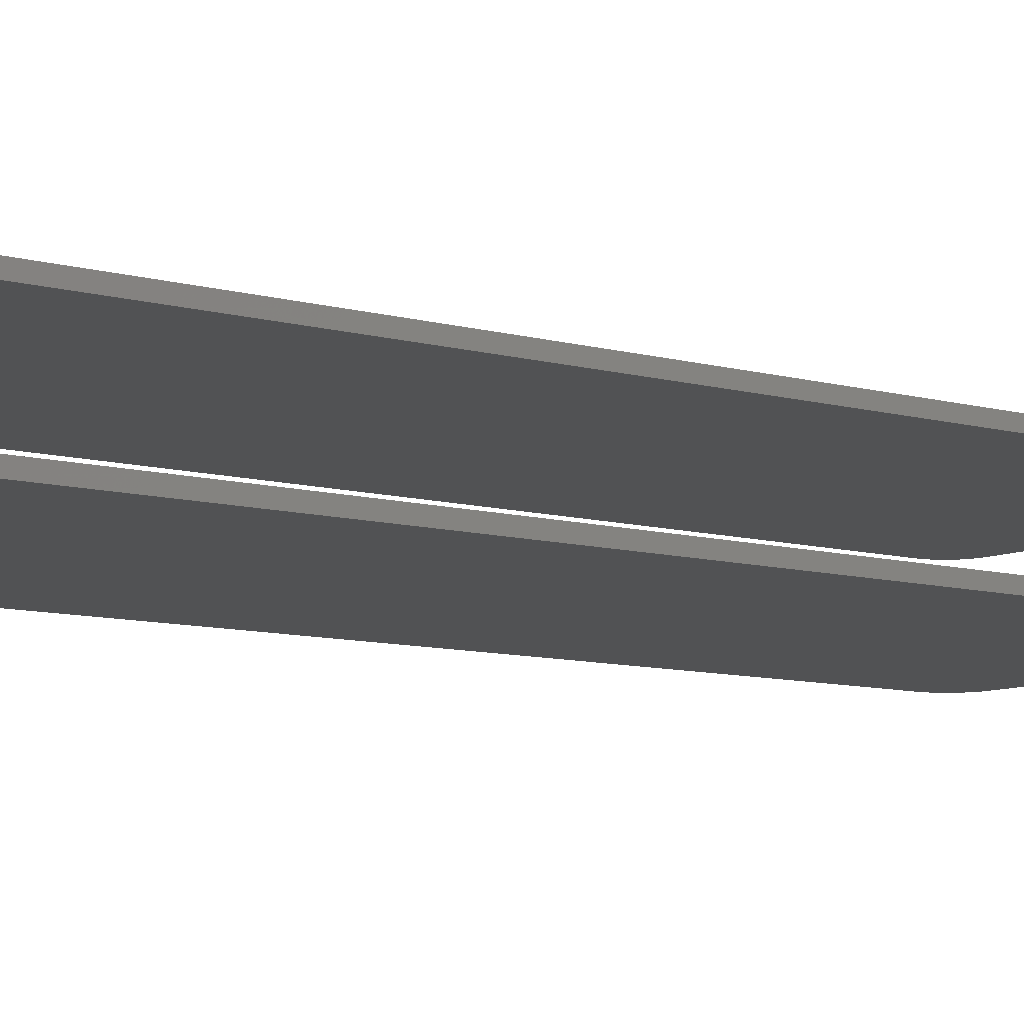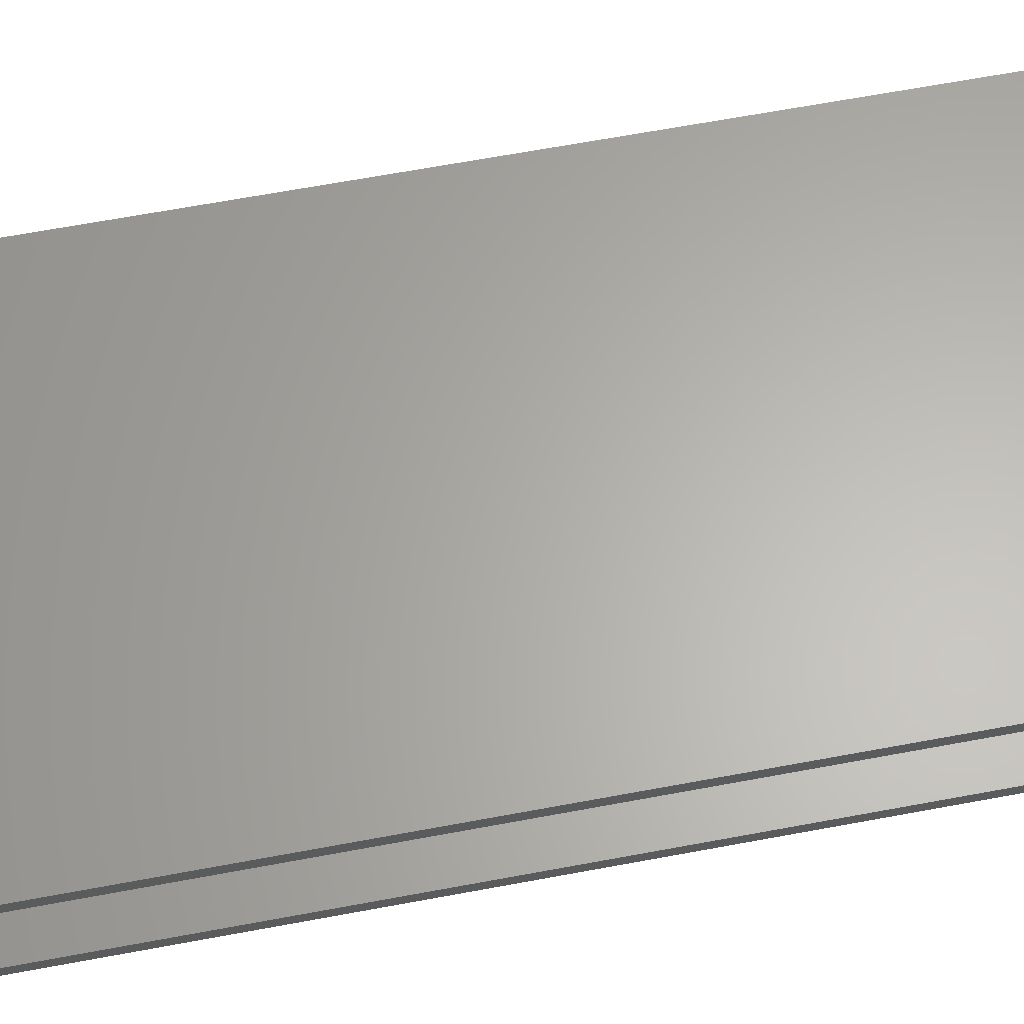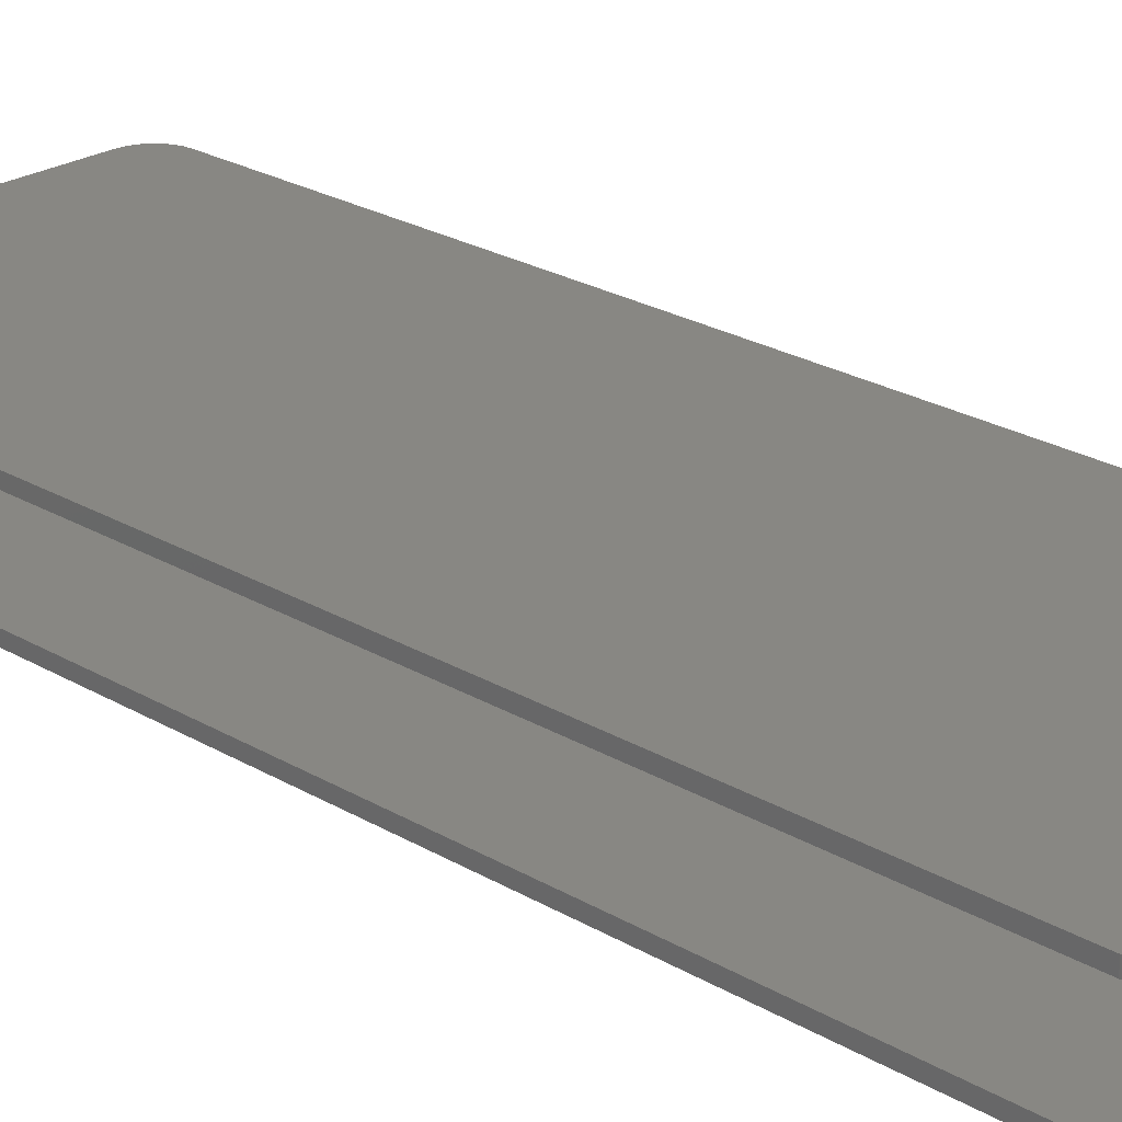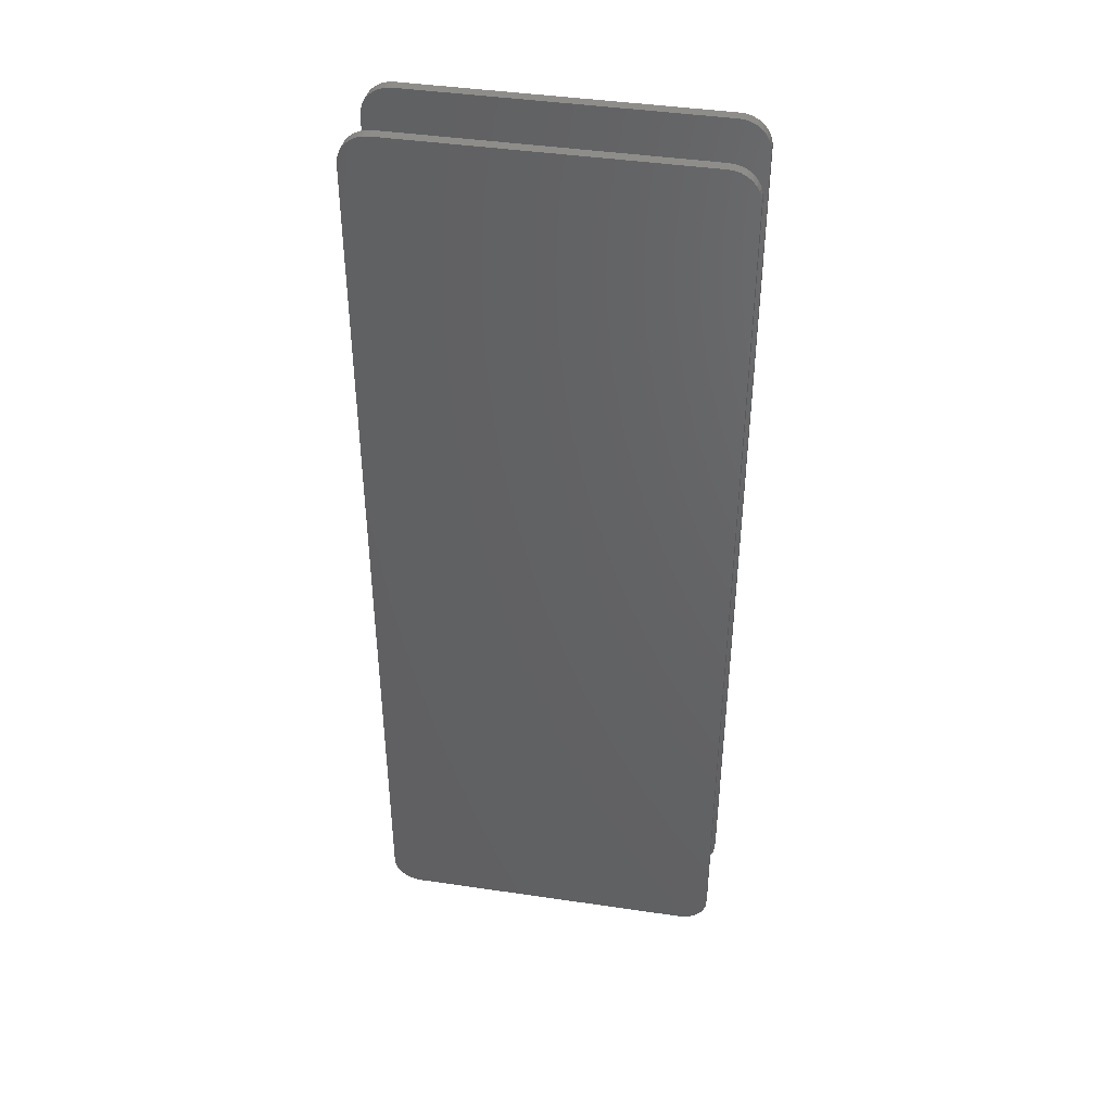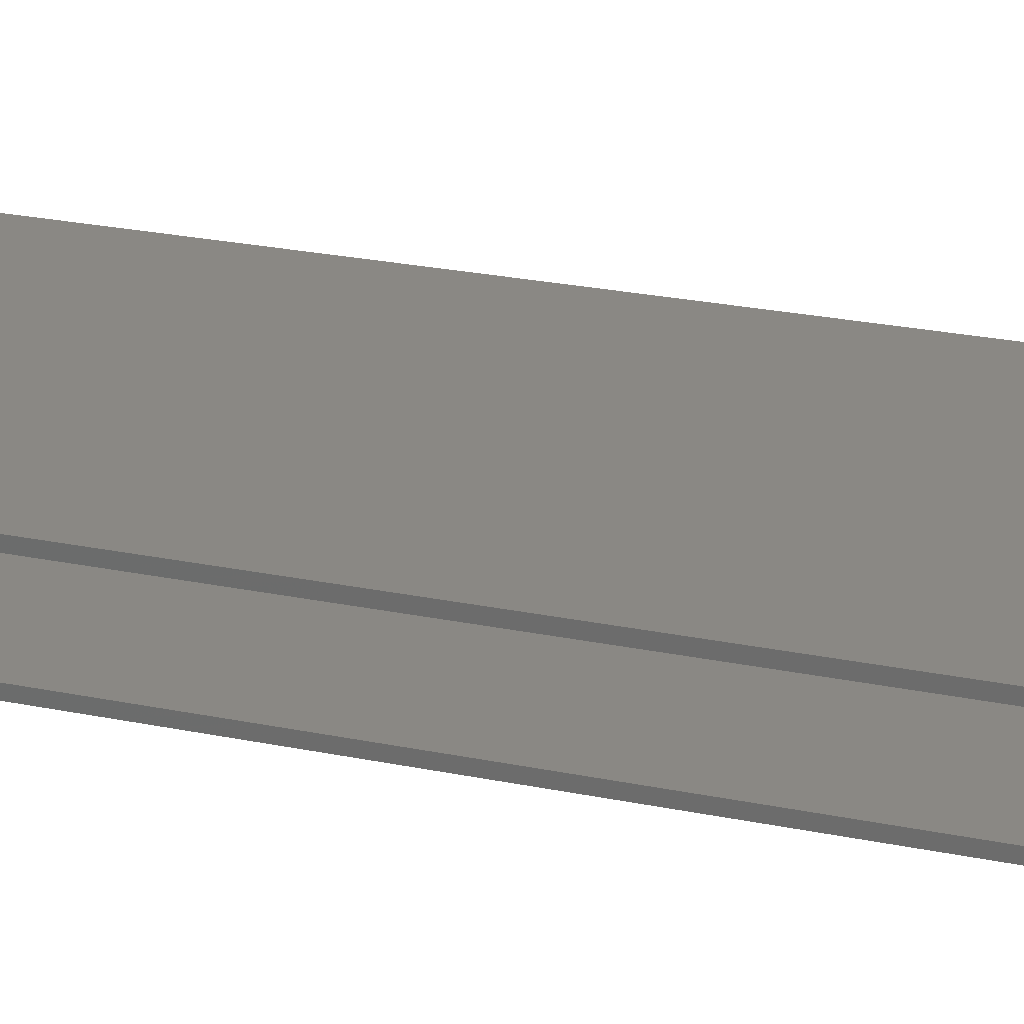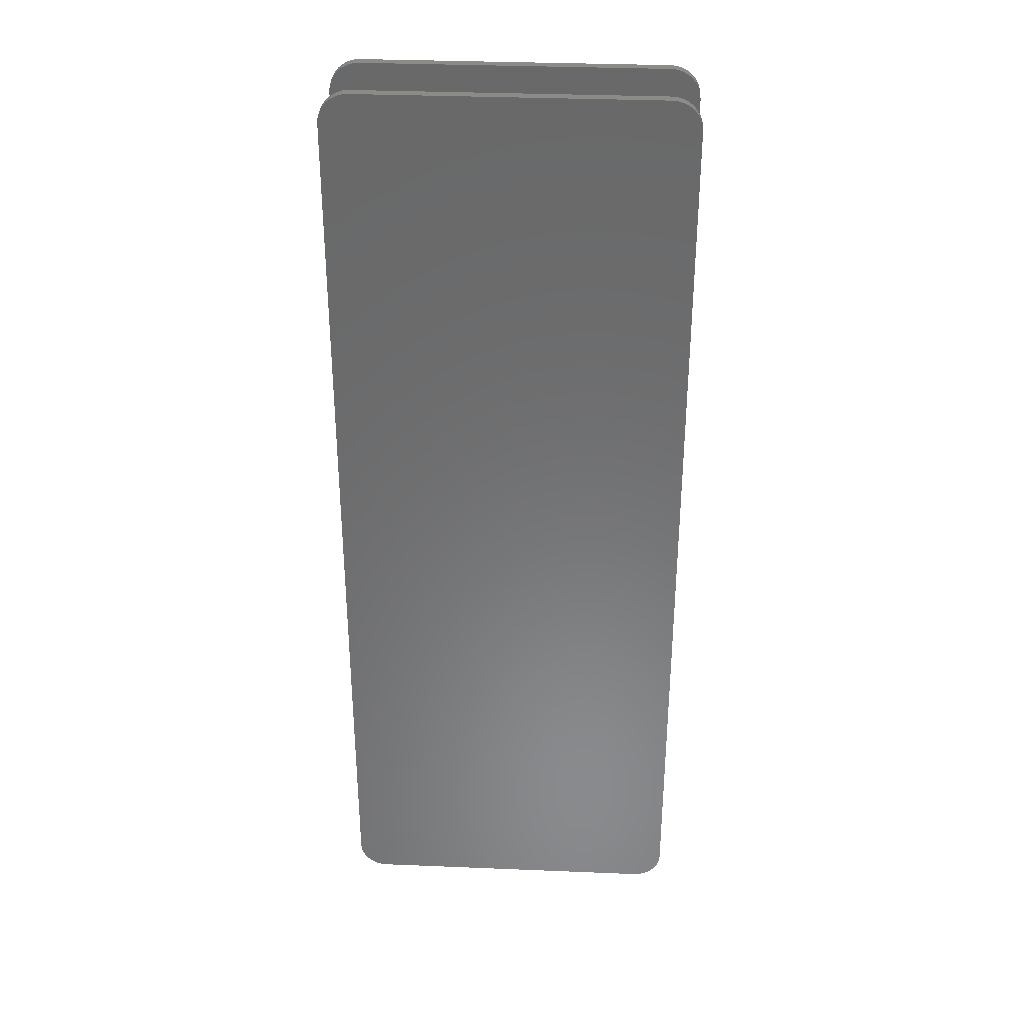
<metadata>
{"format":"stl","ext":"stl","renderer":"f3d","projection":"perspective","resolution":1024,"background":"white","views":[{"elev":-8.6,"azim":51.4,"up":"+Z"},{"elev":63.6,"azim":79.2,"up":"+Z"},{"elev":24.3,"azim":-45.7,"up":"+Z"},{"elev":42.3,"azim":-170.0,"up":"+Y"},{"elev":27.2,"azim":-72.7,"up":"+Z"},{"elev":33.6,"azim":3.2,"up":"+Y"}]}
</metadata>
<code>
# stl→obj: 144 verts, 280 faces
v -0.2812 0.7044 0.1328
v -0.2812 0.7044 0.1172
v -0.2812 -0.6953 0.1328
v -0.2812 -0.6953 0.1172
v -0.2812 0.7044 0.007812
v -0.2812 0.7044 -0.007812
v -0.2812 -0.6953 0.007812
v -0.2812 -0.6953 -0.007812
v -0.2804 0.7133 -0.007812
v -0.2804 0.7133 0.007812
v -0.2778 0.7218 -0.007812
v -0.2778 0.7218 0.007812
v -0.2736 0.7297 -0.007812
v -0.2736 0.7297 0.007812
v -0.2679 0.7366 -0.007812
v -0.2679 0.7366 0.007812
v -0.261 0.7423 -0.007812
v -0.261 0.7423 0.007812
v -0.2531 0.7465 -0.007812
v -0.2531 0.7465 0.007812
v -0.2445 0.7491 -0.007812
v -0.2445 0.7491 0.007812
v -0.2356 0.75 -0.007812
v -0.2356 0.75 0.007812
v -0.2804 0.7133 0.1172
v -0.2804 0.7133 0.1328
v -0.2778 0.7218 0.1172
v -0.2778 0.7218 0.1328
v -0.2736 0.7297 0.1172
v -0.2736 0.7297 0.1328
v -0.2679 0.7366 0.1172
v -0.2679 0.7366 0.1328
v -0.261 0.7423 0.1172
v -0.261 0.7423 0.1328
v -0.2531 0.7465 0.1172
v -0.2531 0.7465 0.1328
v -0.2445 0.7491 0.1172
v -0.2445 0.7491 0.1328
v -0.2356 0.75 0.1172
v -0.2356 0.75 0.1328
v 0.2208 0.75 0.007812
v 0.2208 0.75 -0.007812
v 0.2208 0.75 0.1328
v 0.2208 0.75 0.1172
v 0.2297 0.7491 -0.007812
v 0.2297 0.7491 0.007812
v 0.2383 0.7465 -0.007812
v 0.2383 0.7465 0.007812
v 0.2462 0.7423 -0.007812
v 0.2462 0.7423 0.007812
v 0.2531 0.7366 -0.007812
v 0.2531 0.7366 0.007812
v 0.2588 0.7297 -0.007812
v 0.2588 0.7297 0.007812
v 0.263 0.7218 -0.007812
v 0.263 0.7218 0.007812
v 0.2656 0.7133 -0.007812
v 0.2656 0.7133 0.007812
v 0.2664 0.7044 -0.007812
v 0.2664 0.7044 0.007812
v 0.2297 0.7491 0.1172
v 0.2297 0.7491 0.1328
v 0.2383 0.7465 0.1172
v 0.2383 0.7465 0.1328
v 0.2462 0.7423 0.1172
v 0.2462 0.7423 0.1328
v 0.2531 0.7366 0.1172
v 0.2531 0.7366 0.1328
v 0.2588 0.7297 0.1172
v 0.2588 0.7297 0.1328
v 0.263 0.7218 0.1172
v 0.263 0.7218 0.1328
v 0.2656 0.7133 0.1172
v 0.2656 0.7133 0.1328
v 0.2664 0.7044 0.1172
v 0.2664 0.7044 0.1328
v 0.2664 -0.6953 0.007812
v 0.2664 -0.6953 -0.007812
v 0.2664 -0.6953 0.1328
v 0.2664 -0.6953 0.1172
v 0.2656 -0.7042 -0.007812
v 0.2656 -0.7042 0.007812
v 0.263 -0.7128 -0.007812
v 0.263 -0.7128 0.007812
v 0.2588 -0.7207 -0.007812
v 0.2588 -0.7207 0.007812
v 0.2531 -0.7276 -0.007812
v 0.2531 -0.7276 0.007812
v 0.2462 -0.7333 -0.007812
v 0.2462 -0.7333 0.007812
v 0.2383 -0.7375 -0.007812
v 0.2383 -0.7375 0.007812
v 0.2297 -0.7401 -0.007812
v 0.2297 -0.7401 0.007812
v 0.2208 -0.741 -0.007812
v 0.2208 -0.741 0.007812
v 0.2656 -0.7042 0.1172
v 0.2656 -0.7042 0.1328
v 0.263 -0.7128 0.1172
v 0.263 -0.7128 0.1328
v 0.2588 -0.7207 0.1172
v 0.2588 -0.7207 0.1328
v 0.2531 -0.7276 0.1172
v 0.2531 -0.7276 0.1328
v 0.2462 -0.7333 0.1172
v 0.2462 -0.7333 0.1328
v 0.2383 -0.7375 0.1172
v 0.2383 -0.7375 0.1328
v 0.2297 -0.7401 0.1172
v 0.2297 -0.7401 0.1328
v 0.2208 -0.741 0.1172
v 0.2208 -0.741 0.1328
v -0.2356 -0.741 0.007812
v -0.2356 -0.741 -0.007812
v -0.2356 -0.741 0.1328
v -0.2356 -0.741 0.1172
v -0.2445 -0.7401 -0.007812
v -0.2445 -0.7401 0.007812
v -0.2531 -0.7375 -0.007812
v -0.2531 -0.7375 0.007812
v -0.261 -0.7333 -0.007812
v -0.261 -0.7333 0.007812
v -0.2679 -0.7276 -0.007812
v -0.2679 -0.7276 0.007812
v -0.2736 -0.7207 -0.007812
v -0.2736 -0.7207 0.007812
v -0.2778 -0.7128 -0.007812
v -0.2778 -0.7128 0.007812
v -0.2804 -0.7042 -0.007812
v -0.2804 -0.7042 0.007812
v -0.2445 -0.7401 0.1172
v -0.2445 -0.7401 0.1328
v -0.2531 -0.7375 0.1172
v -0.2531 -0.7375 0.1328
v -0.261 -0.7333 0.1172
v -0.261 -0.7333 0.1328
v -0.2679 -0.7276 0.1172
v -0.2679 -0.7276 0.1328
v -0.2736 -0.7207 0.1172
v -0.2736 -0.7207 0.1328
v -0.2778 -0.7128 0.1172
v -0.2778 -0.7128 0.1328
v -0.2804 -0.7042 0.1172
v -0.2804 -0.7042 0.1328
f 1 2 3
f 3 2 4
f 5 6 7
f 7 6 8
f 6 5 9
f 9 5 10
f 9 10 11
f 11 10 12
f 11 12 13
f 13 12 14
f 13 14 15
f 15 14 16
f 15 16 17
f 17 16 18
f 17 18 19
f 19 18 20
f 19 20 21
f 21 20 22
f 21 22 23
f 23 22 24
f 2 1 25
f 25 1 26
f 25 26 27
f 27 26 28
f 27 28 29
f 29 28 30
f 29 30 31
f 31 30 32
f 31 32 33
f 33 32 34
f 33 34 35
f 35 34 36
f 35 36 37
f 37 36 38
f 37 38 39
f 39 38 40
f 41 42 24
f 24 42 23
f 43 44 40
f 40 44 39
f 42 41 45
f 45 41 46
f 45 46 47
f 47 46 48
f 47 48 49
f 49 48 50
f 49 50 51
f 51 50 52
f 51 52 53
f 53 52 54
f 53 54 55
f 55 54 56
f 55 56 57
f 57 56 58
f 57 58 59
f 59 58 60
f 44 43 61
f 61 43 62
f 61 62 63
f 63 62 64
f 63 64 65
f 65 64 66
f 65 66 67
f 67 66 68
f 67 68 69
f 69 68 70
f 69 70 71
f 71 70 72
f 71 72 73
f 73 72 74
f 73 74 75
f 75 74 76
f 77 78 60
f 60 78 59
f 79 80 76
f 76 80 75
f 78 77 81
f 81 77 82
f 81 82 83
f 83 82 84
f 83 84 85
f 85 84 86
f 85 86 87
f 87 86 88
f 87 88 89
f 89 88 90
f 89 90 91
f 91 90 92
f 91 92 93
f 93 92 94
f 93 94 95
f 95 94 96
f 80 79 97
f 97 79 98
f 97 98 99
f 99 98 100
f 99 100 101
f 101 100 102
f 101 102 103
f 103 102 104
f 103 104 105
f 105 104 106
f 105 106 107
f 107 106 108
f 107 108 109
f 109 108 110
f 109 110 111
f 111 110 112
f 113 114 96
f 96 114 95
f 115 116 112
f 112 116 111
f 114 113 117
f 117 113 118
f 117 118 119
f 119 118 120
f 119 120 121
f 121 120 122
f 121 122 123
f 123 122 124
f 123 124 125
f 125 124 126
f 125 126 127
f 127 126 128
f 127 128 129
f 129 128 130
f 129 130 8
f 8 130 7
f 116 115 131
f 131 115 132
f 131 132 133
f 133 132 134
f 133 134 135
f 135 134 136
f 135 136 137
f 137 136 138
f 137 138 139
f 139 138 140
f 139 140 141
f 141 140 142
f 141 142 143
f 143 142 144
f 143 144 4
f 4 144 3
f 48 18 50
f 50 18 16
f 50 16 52
f 52 16 14
f 52 14 54
f 54 14 12
f 54 12 56
f 56 12 10
f 56 10 58
f 82 128 84
f 84 128 126
f 84 126 86
f 86 126 124
f 86 124 88
f 88 124 122
f 88 122 90
f 90 122 120
f 20 18 48
f 20 48 46
f 20 46 41
f 20 41 24
f 20 24 22
f 92 90 120
f 92 120 118
f 92 118 113
f 92 113 96
f 92 96 94
f 58 10 60
f 60 10 5
f 60 5 77
f 77 5 7
f 77 7 82
f 82 7 130
f 82 130 128
f 65 33 63
f 31 33 65
f 67 31 65
f 29 31 67
f 69 29 67
f 27 29 69
f 71 27 69
f 25 27 71
f 73 25 71
f 99 141 97
f 139 141 99
f 101 139 99
f 137 139 101
f 103 137 101
f 135 137 103
f 105 135 103
f 133 135 105
f 35 37 39
f 35 39 44
f 35 44 61
f 35 61 63
f 35 63 33
f 107 109 111
f 107 111 116
f 107 116 131
f 107 131 133
f 107 133 105
f 141 143 97
f 97 143 4
f 97 4 80
f 80 4 2
f 80 2 75
f 75 2 25
f 75 25 73
f 49 17 47
f 15 17 49
f 51 15 49
f 13 15 51
f 53 13 51
f 11 13 53
f 55 11 53
f 9 11 55
f 57 9 55
f 83 127 81
f 125 127 83
f 85 125 83
f 123 125 85
f 87 123 85
f 121 123 87
f 89 121 87
f 119 121 89
f 19 21 23
f 19 23 42
f 19 42 45
f 19 45 47
f 19 47 17
f 91 93 95
f 91 95 114
f 91 114 117
f 91 117 119
f 91 119 89
f 127 129 81
f 81 129 8
f 81 8 78
f 78 8 6
f 78 6 59
f 59 6 9
f 59 9 57
f 64 34 66
f 66 34 32
f 66 32 68
f 68 32 30
f 68 30 70
f 70 30 28
f 70 28 72
f 72 28 26
f 72 26 74
f 98 142 100
f 100 142 140
f 100 140 102
f 102 140 138
f 102 138 104
f 104 138 136
f 104 136 106
f 106 136 134
f 36 34 64
f 36 64 62
f 36 62 43
f 36 43 40
f 36 40 38
f 108 106 134
f 108 134 132
f 108 132 115
f 108 115 112
f 108 112 110
f 74 26 76
f 76 26 1
f 76 1 79
f 79 1 3
f 79 3 98
f 98 3 144
f 98 144 142

</code>
